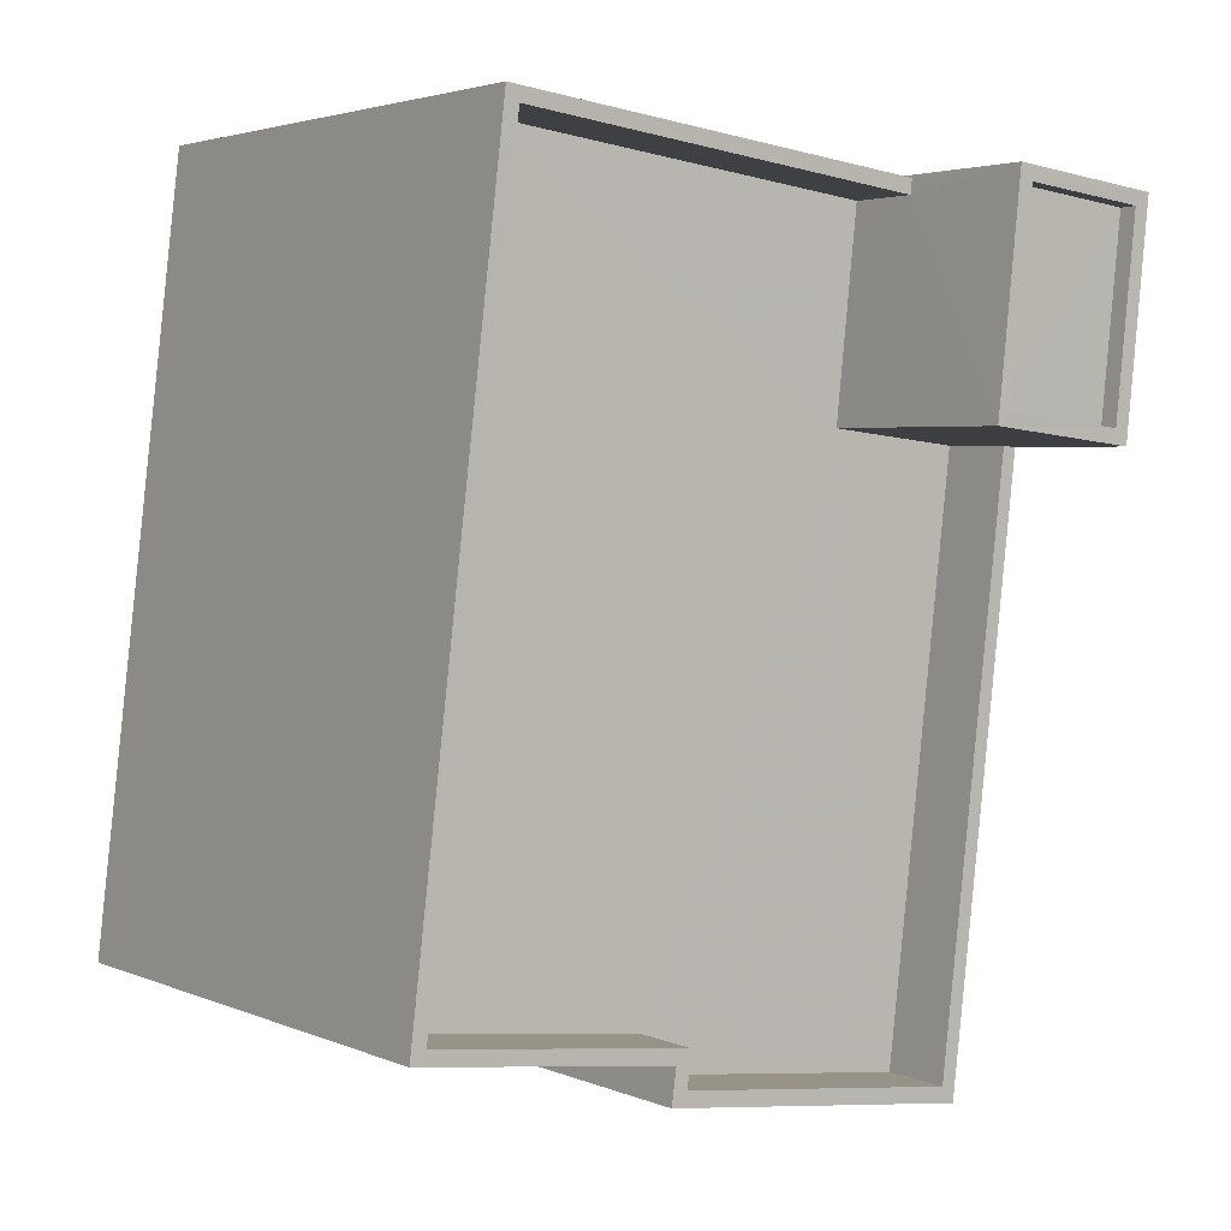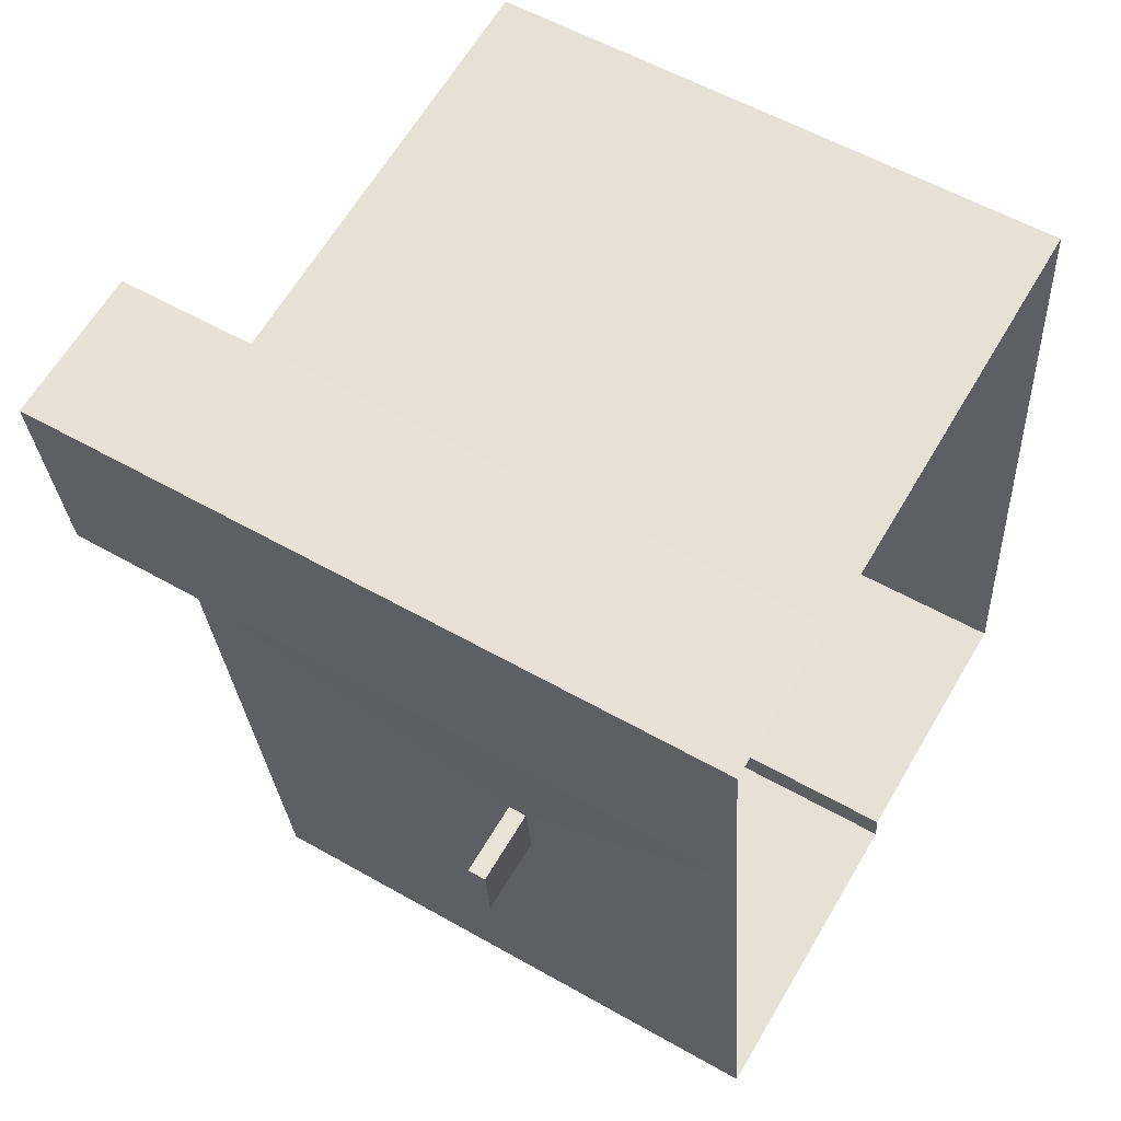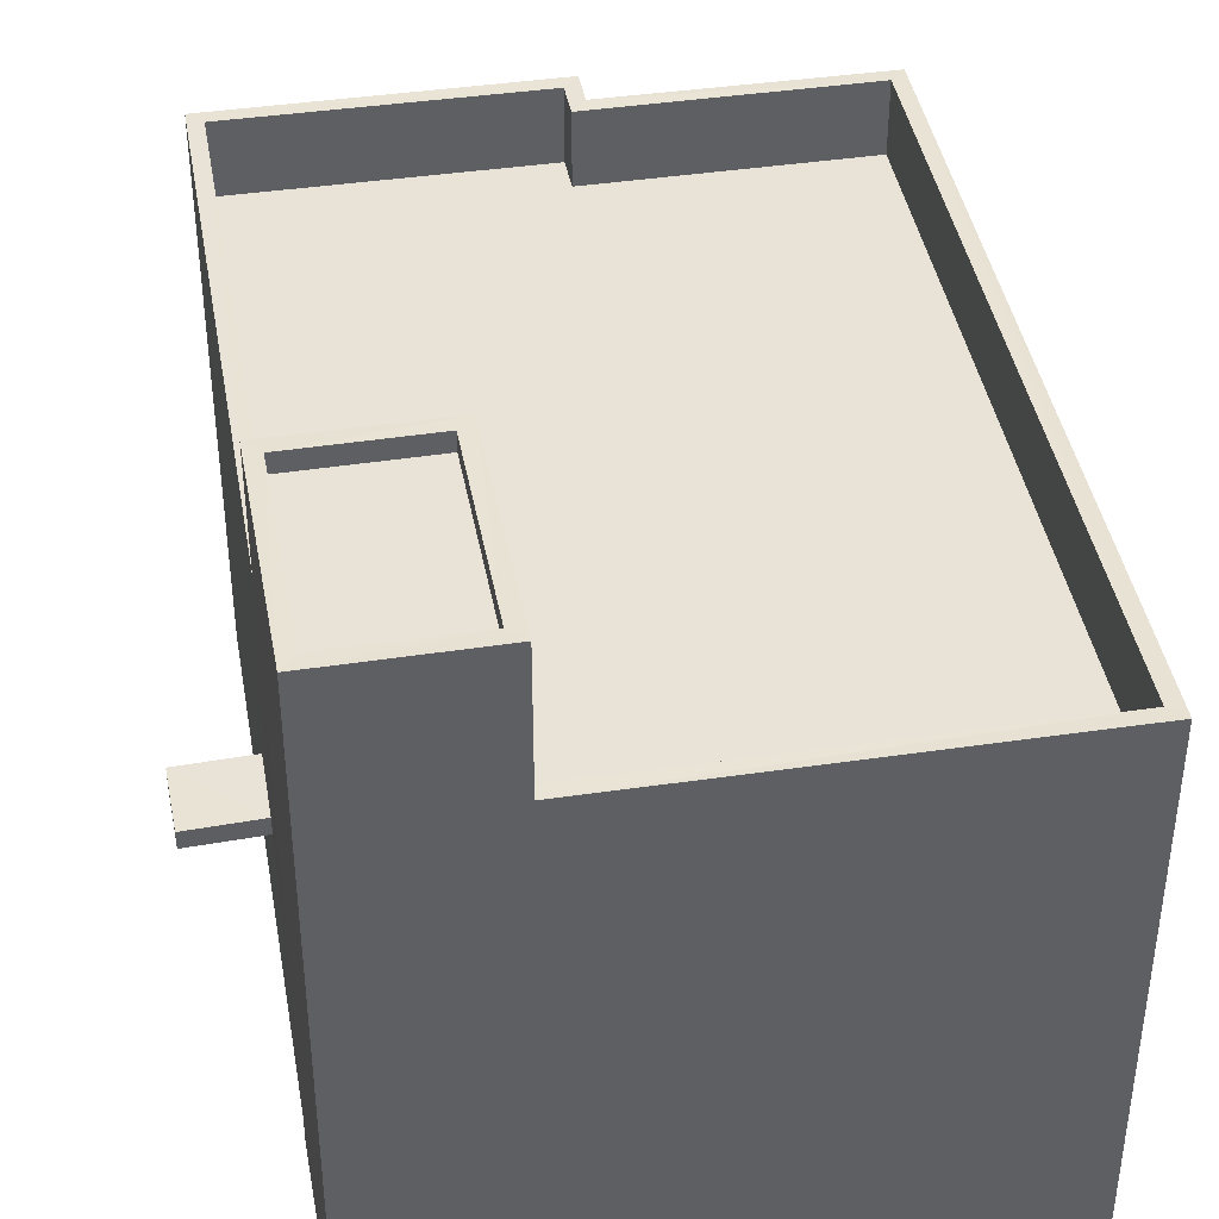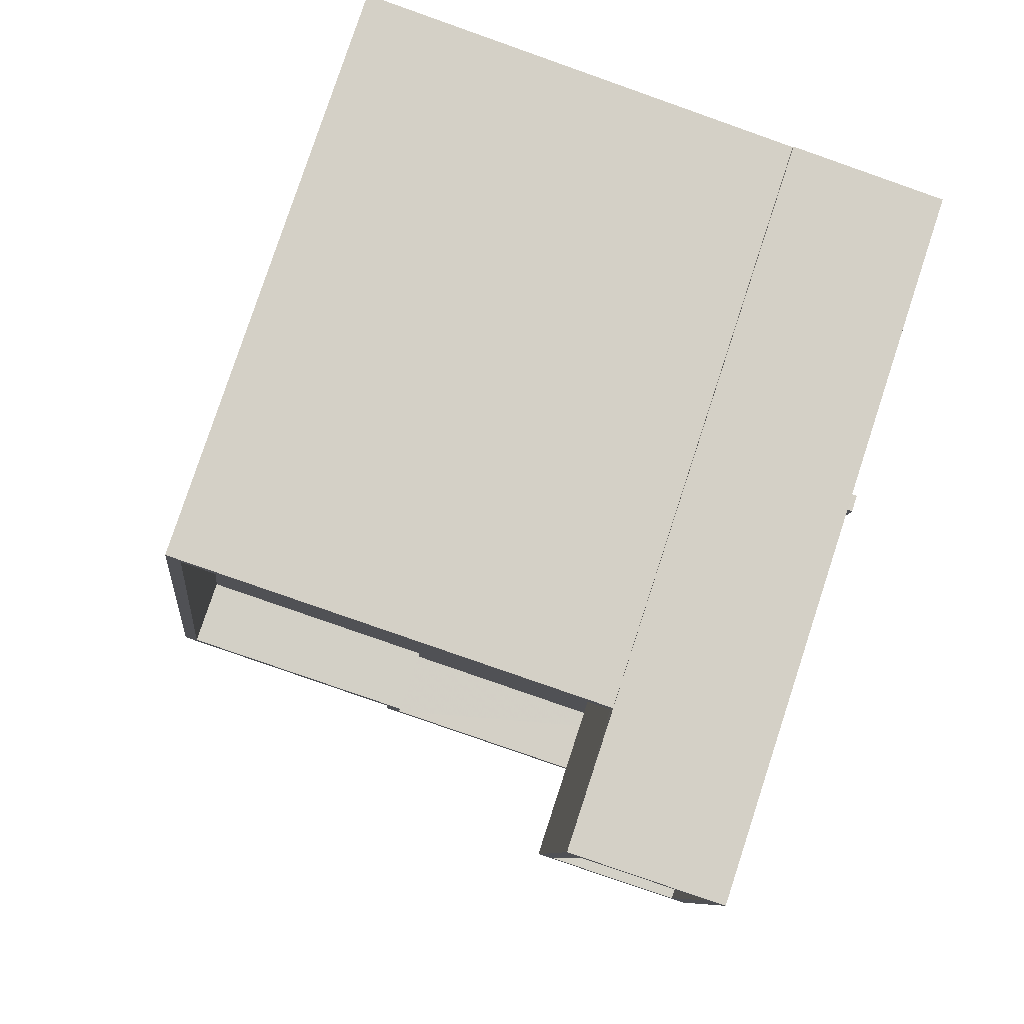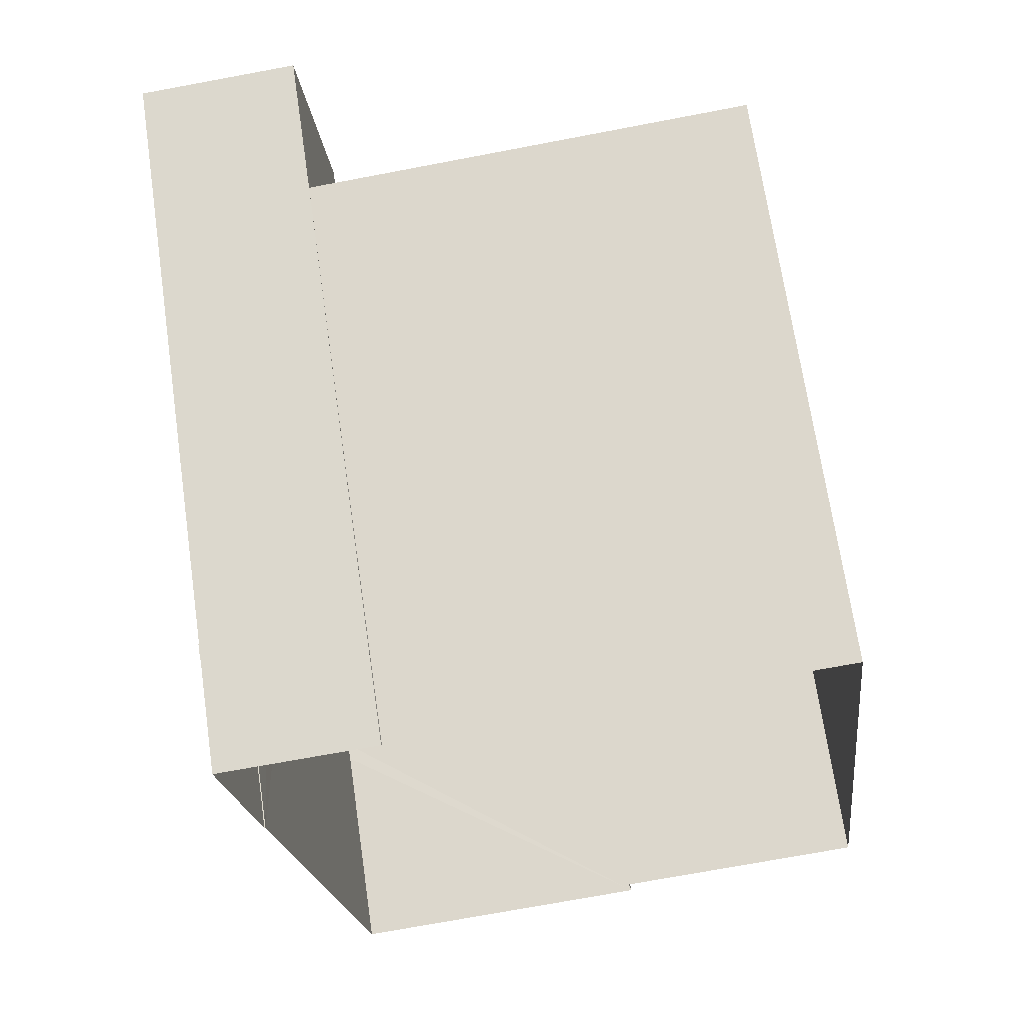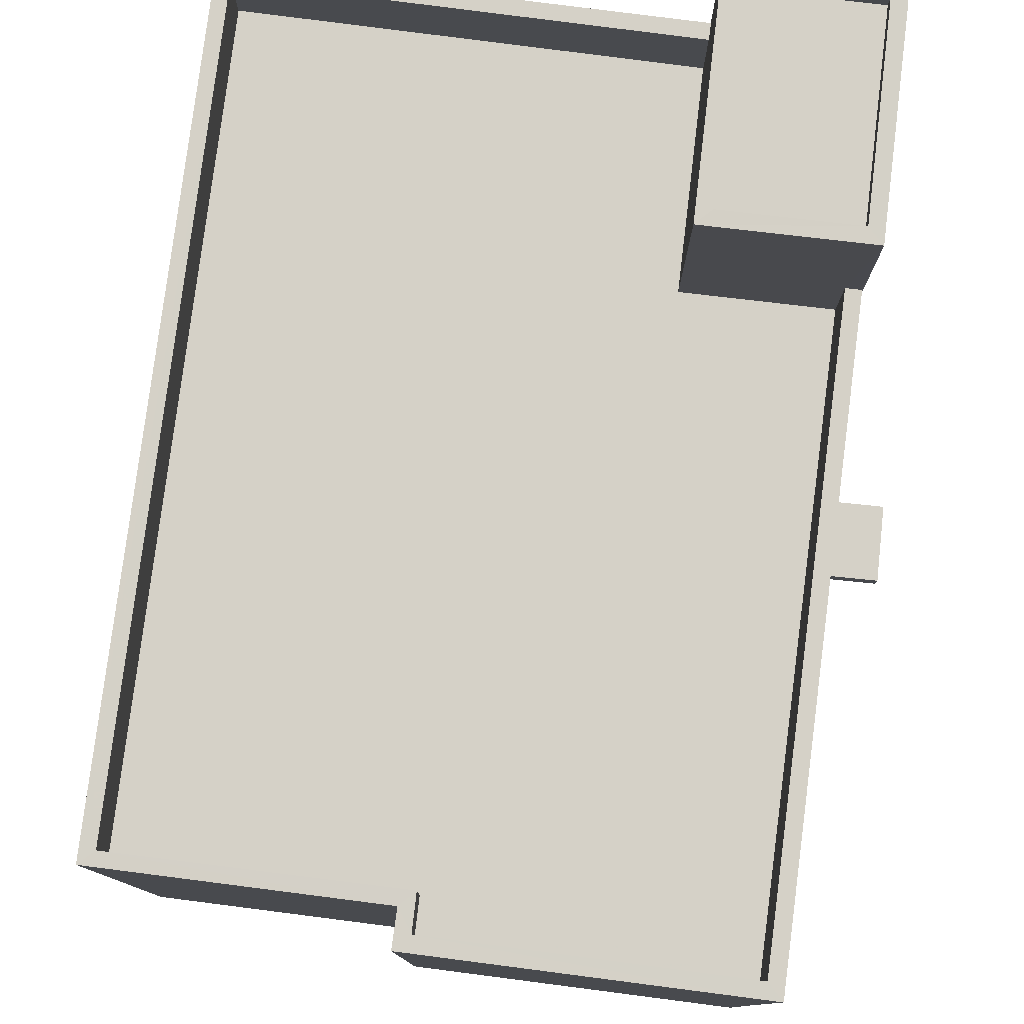
<metadata>
{"format":"obj","ext":"obj","renderer":"f3d","projection":"perspective","resolution":1024,"background":"white","views":[{"elev":3.2,"azim":-35.6,"up":"+Y"},{"elev":56.4,"azim":120.8,"up":"+Y"},{"elev":41.7,"azim":163.2,"up":"+Z"},{"elev":79.3,"azim":18.2,"up":"+Y"},{"elev":68.9,"azim":171.7,"up":"+Y"},{"elev":79.6,"azim":0.5,"up":"+Z"}]}
</metadata>
<code>
v -8.913e+04 -9.893e+04 8.283
v -8.914e+04 -9.893e+04 8.283
v -8.914e+04 -9.892e+04 8.283
v -8.913e+04 -9.893e+04 8.282
v -8.913e+04 -9.893e+04 8.283
v -8.913e+04 -9.892e+04 8.283
v -8.913e+04 -9.892e+04 8.283
v -8.913e+04 -9.892e+04 8.283
v -8.913e+04 -9.892e+04 8.283
v -8.913e+04 -9.892e+04 8.283
v -8.913e+04 -9.892e+04 11.35
v -8.913e+04 -9.892e+04 11.35
v -8.913e+04 -9.892e+04 11.35
v -8.913e+04 -9.892e+04 11.35
v -8.913e+04 -9.892e+04 17.98
v -8.913e+04 -9.892e+04 17.98
v -8.913e+04 -9.892e+04 17.98
v -8.913e+04 -9.892e+04 17.98
v -8.913e+04 -9.892e+04 17.98
v -8.913e+04 -9.892e+04 17.98
v -8.913e+04 -9.892e+04 17.98
v -8.913e+04 -9.892e+04 17.98
v -8.913e+04 -9.893e+04 15.08
v -8.913e+04 -9.893e+04 15.08
v -8.913e+04 -9.893e+04 15.08
v -8.913e+04 -9.892e+04 15.08
v -8.913e+04 -9.892e+04 15.08
v -8.914e+04 -9.893e+04 15.08
v -8.914e+04 -9.892e+04 15.08
v -8.913e+04 -9.892e+04 15.08
v -8.913e+04 -9.892e+04 17.73
v -8.913e+04 -9.892e+04 17.73
v -8.913e+04 -9.892e+04 17.73
v -8.913e+04 -9.892e+04 17.73
v -8.913e+04 -9.892e+04 11.6
v -8.913e+04 -9.892e+04 11.6
v -8.913e+04 -9.892e+04 11.6
v -8.913e+04 -9.892e+04 11.6
v -8.914e+04 -9.892e+04 16.08
v -8.914e+04 -9.893e+04 16.08
v -8.914e+04 -9.892e+04 16.08
v -8.913e+04 -9.892e+04 16.08
v -8.913e+04 -9.893e+04 16.08
v -8.913e+04 -9.893e+04 16.08
v -8.913e+04 -9.893e+04 16.08
v -8.914e+04 -9.893e+04 16.08
v -8.913e+04 -9.893e+04 16.08
v -8.913e+04 -9.892e+04 16.08
v -8.913e+04 -9.892e+04 16.08
v -8.913e+04 -9.893e+04 16.08
v -8.913e+04 -9.892e+04 16.08
v -8.913e+04 -9.893e+04 16.08
v -8.913e+04 -9.893e+04 11.6
v -8.913e+04 -9.893e+04 11.35
f 1 2 3
f 4 5 1
f 6 7 8
f 9 10 8
f 10 3 6
f 4 1 10
f 1 3 10
f 10 6 8
f 11 12 13
f 14 11 13
f 15 16 17
f 18 19 20
f 18 17 16
f 15 17 21
f 22 18 20
f 17 18 22
f 23 24 25
f 24 26 27
f 25 27 28
f 28 27 29
f 29 27 30
f 25 24 27
f 31 32 33
f 31 34 32
f 20 19 15
f 21 20 15
f 35 36 37
f 35 38 36
f 39 40 41
f 39 41 42
f 43 44 45
f 40 43 46
f 45 44 47
f 42 41 48
f 49 50 47
f 51 50 49
f 46 43 52
f 40 46 41
f 52 43 45
f 50 45 47
f 8 19 9
f 8 15 19
f 30 27 48
f 6 42 7
f 27 18 48
f 7 42 16
f 48 18 16
f 42 48 16
f 40 2 1
f 43 40 1
f 7 15 8
f 7 16 15
f 42 3 39
f 42 6 3
f 39 3 2
f 40 39 2
f 35 37 12
f 11 35 12
f 45 24 23
f 45 50 24
f 52 25 28
f 46 52 28
f 17 32 34
f 17 22 32
f 21 34 31
f 21 17 34
f 22 33 32
f 22 20 33
f 21 31 33
f 20 21 33
f 38 13 36
f 38 14 13
f 48 41 29
f 30 48 29
f 12 36 13
f 12 37 36
f 14 53 54
f 14 38 53
f 41 28 29
f 41 46 28
f 54 4 14
f 4 10 14
f 53 38 47
f 47 38 49
f 35 10 49
f 14 10 11
f 11 10 35
f 38 35 49
f 44 1 5
f 44 43 1
f 10 9 49
f 9 19 49
f 26 51 27
f 27 51 18
f 51 19 18
f 49 19 51
f 4 54 5
f 5 53 44
f 53 47 44
f 54 53 5
f 45 23 25
f 52 45 25
f 51 24 50
f 51 26 24

</code>
